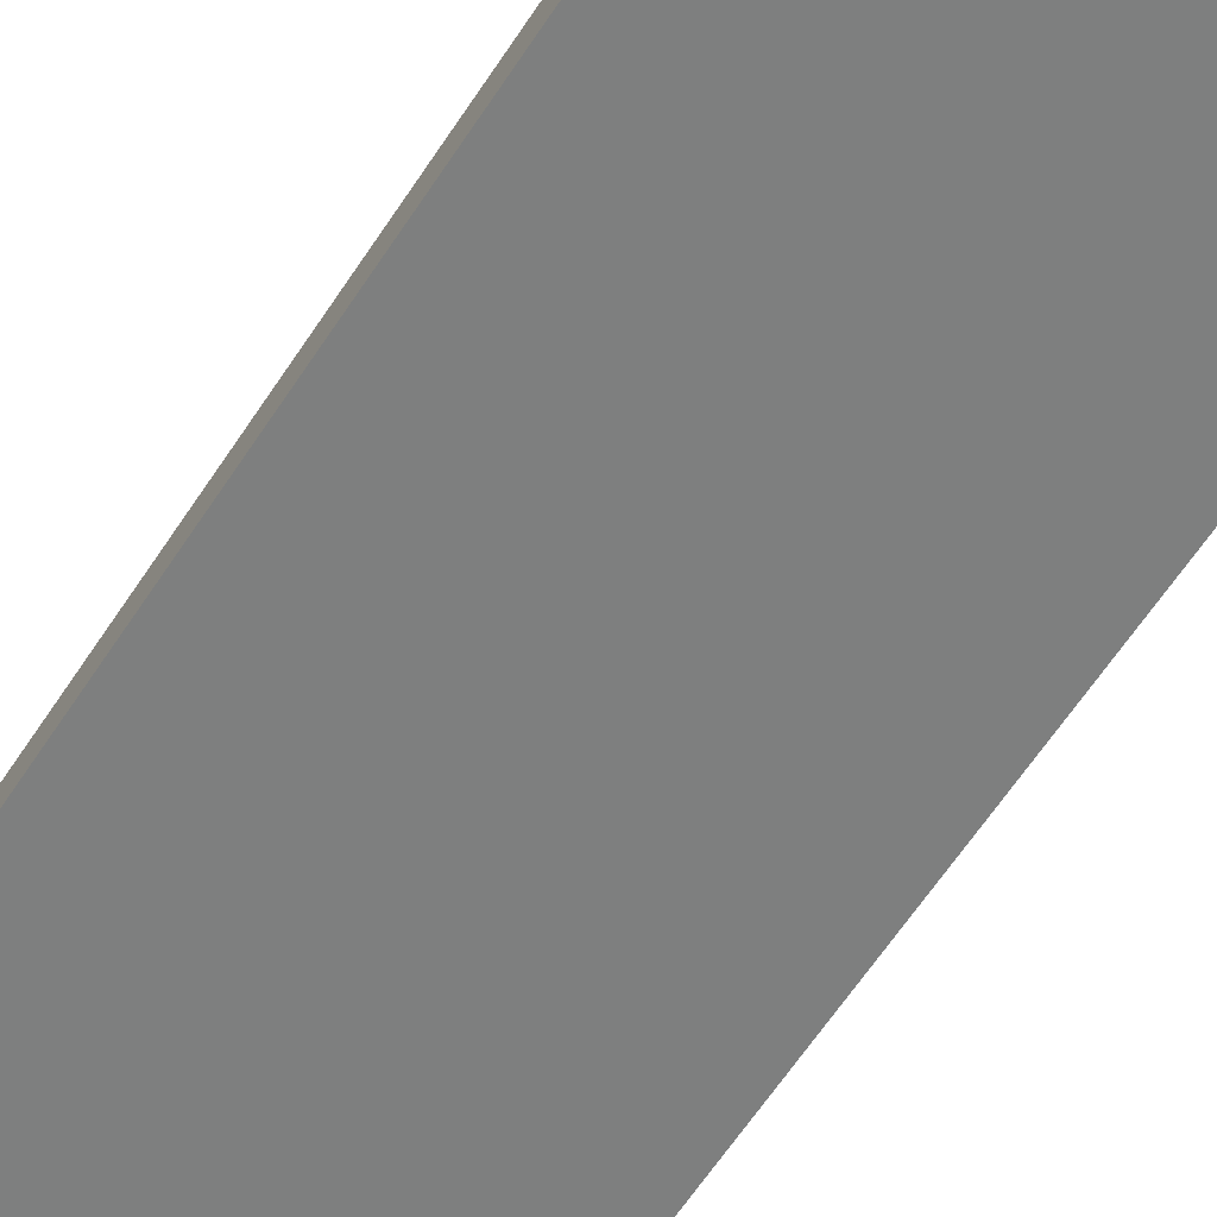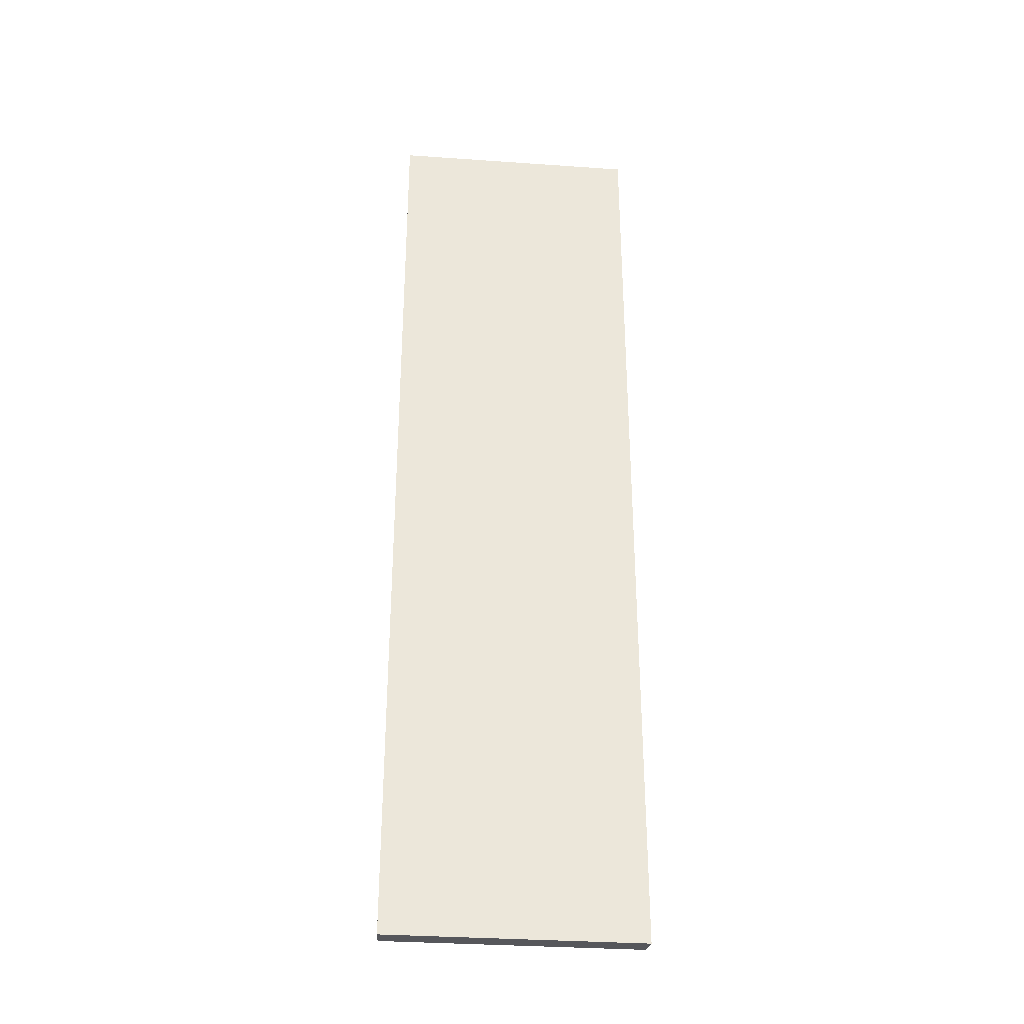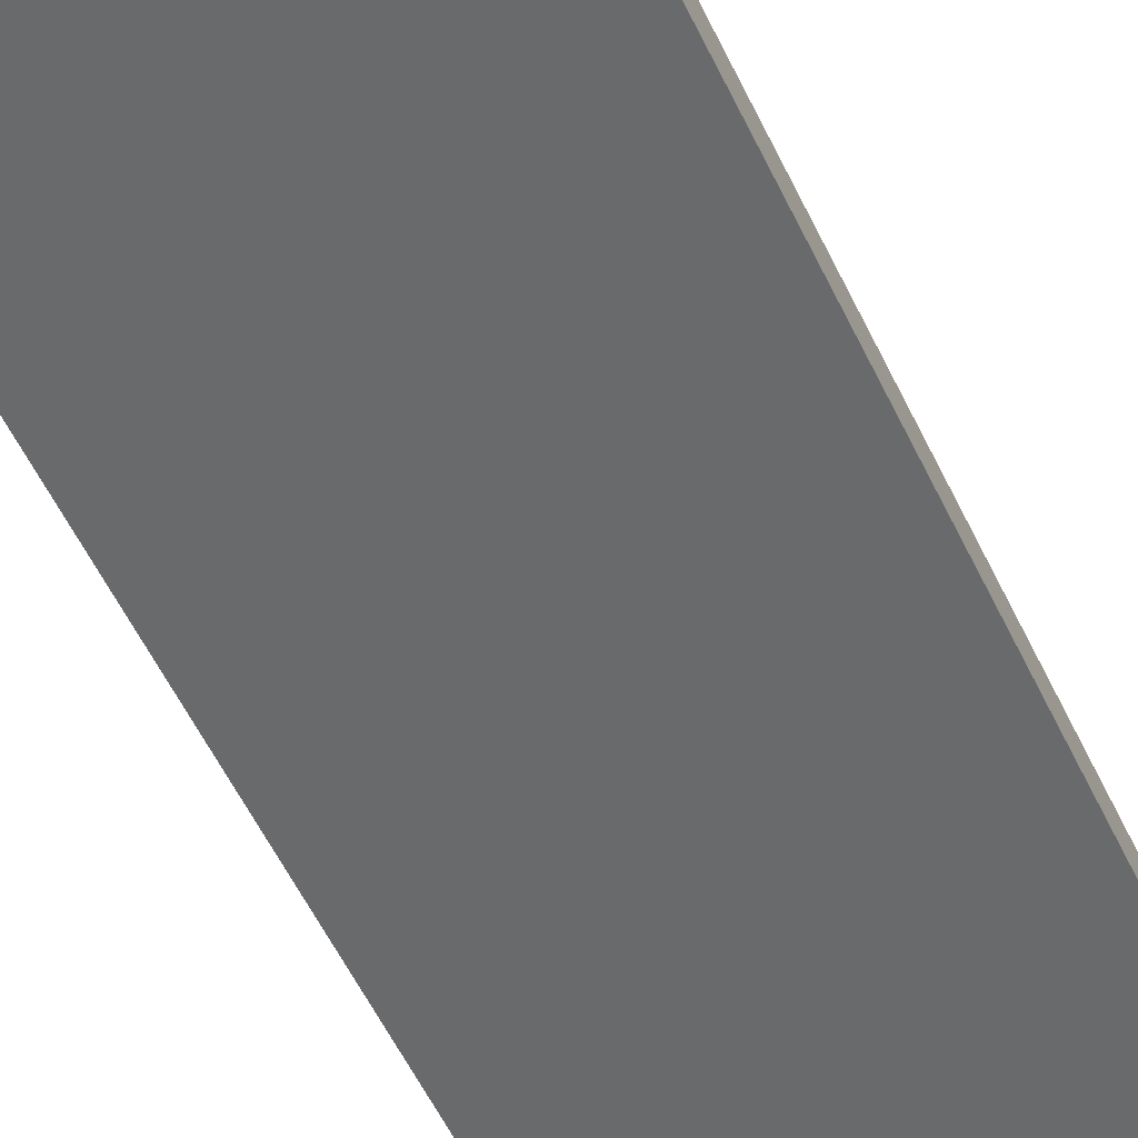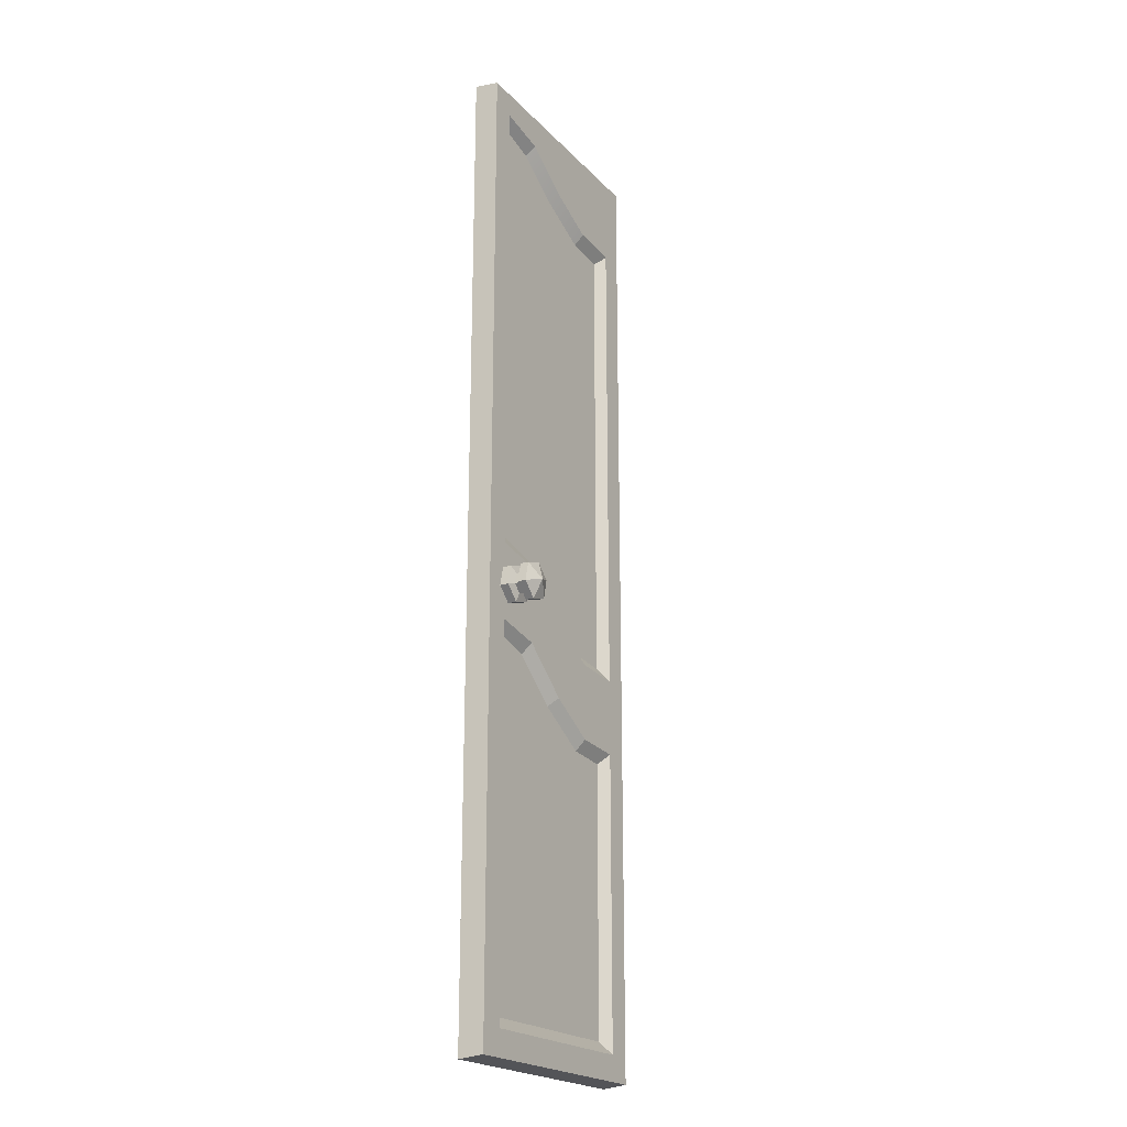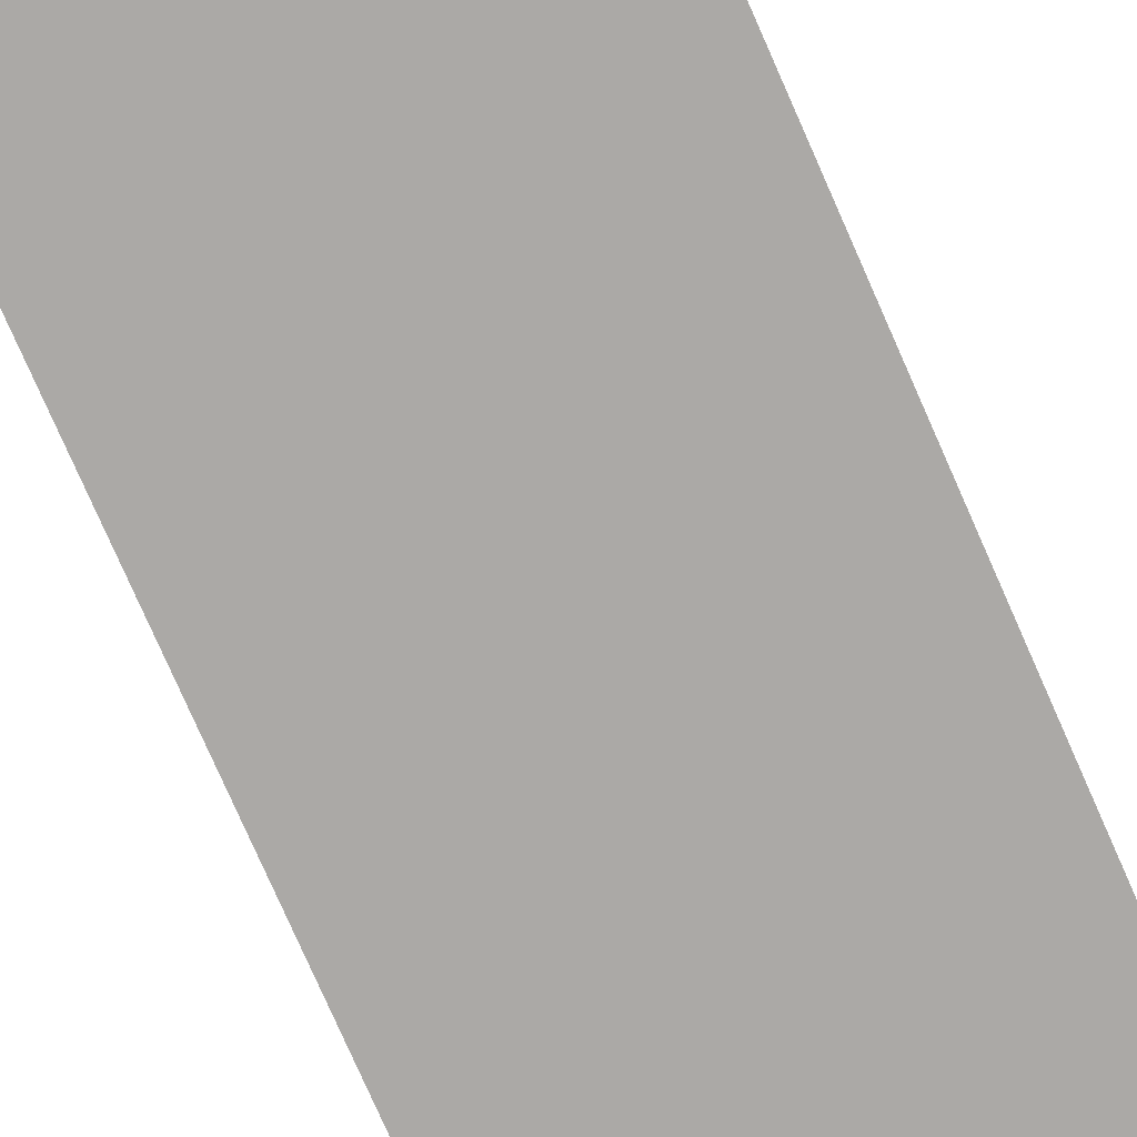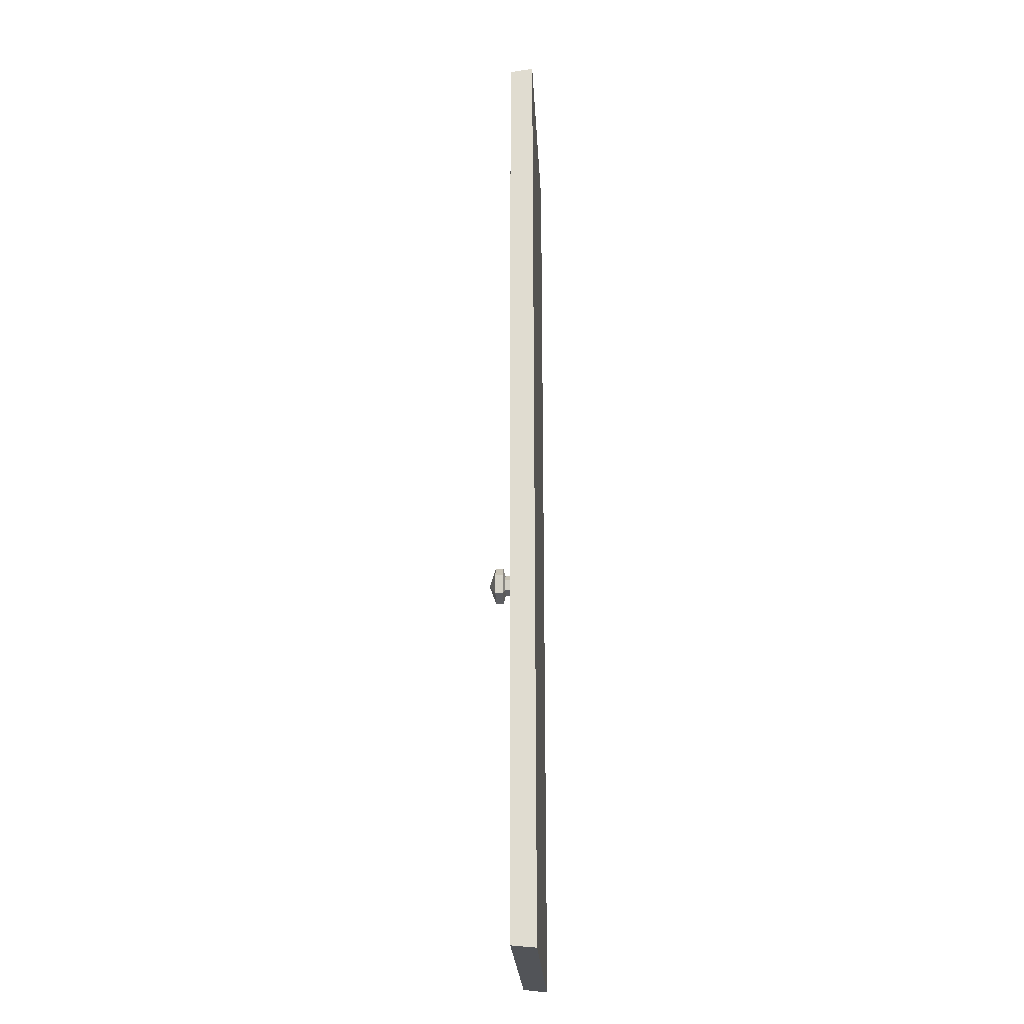
<metadata>
{"format":"obj","ext":"obj","renderer":"f3d","projection":"perspective","resolution":1024,"background":"white","views":[{"elev":-59.6,"azim":-32.4,"up":"+Z"},{"elev":-33.2,"azim":174.5,"up":"+Y"},{"elev":-52.9,"azim":-155.6,"up":"+Z"},{"elev":-21.3,"azim":-59.7,"up":"+Y"},{"elev":-75.6,"azim":23.6,"up":"+Z"},{"elev":-23.8,"azim":93.1,"up":"+Y"}]}
</metadata>
<code>
g SM_Prop_Wardrobe_01_Door_2
v -0.3727 0.8054 0.0001152
v -0.4061 0.7953 0.0001152
v -0.4141 0.7614 0.0001152
v -0.3887 0.7375 0.0001152
v -0.3553 0.7475 0.0001152
v -0.3473 0.7815 0.0001152
v -0.3727 0.8054 0.04877
v -0.4061 0.7953 0.04877
v -0.4141 0.7614 0.04877
v -0.3887 0.7375 0.04877
v -0.3553 0.7475 0.04877
v -0.3473 0.7815 0.04877
v -0.3727 0.8054 0.01545
v -0.3473 0.7815 0.01545
v -0.3553 0.7475 0.01545
v -0.3887 0.7375 0.01545
v -0.4141 0.7614 0.01545
v -0.4061 0.7953 0.01545
v -0.3727 0.8054 0.0342
v -0.3473 0.7815 0.0342
v -0.3553 0.7475 0.0342
v -0.3887 0.7375 0.0342
v -0.4141 0.7614 0.0342
v -0.4061 0.7953 0.0342
v -0.3762 0.7905 0.01956
v -0.362 0.7771 0.01956
v -0.3762 0.7905 0.03009
v -0.362 0.7771 0.03009
v -0.3664 0.758 0.01956
v -0.3664 0.758 0.03009
v -0.3852 0.7524 0.01956
v -0.3852 0.7524 0.03009
v -0.3994 0.7658 0.01956
v -0.3994 0.7658 0.03009
v -0.395 0.7848 0.01956
v -0.395 0.7848 0.03009
v -0.3807 0.7714 0.06131
v -0.002448 0.004669 -1.526e-07
v -0.445 0.004669 -1.526e-07
v -0.002448 1.718 -1.526e-07
v -0.445 1.718 -1.526e-07
v 9.809e-07 1.723 -0.04315
v -0.4475 1.723 -0.04315
v 9.809e-07 2.373e-08 -0.04315
v -0.4475 2.373e-08 -0.04315
v -0.0462 0.04867 -1.526e-07
v -0.4013 0.04867 -1.526e-07
v -0.4013 1.674 -1.526e-07
v -0.0462 1.557 -1.526e-07
v -0.2237 1.602 -1.526e-07
v -0.3125 1.659 -1.526e-07
v -0.135 1.562 -1.526e-07
v -0.002448 0.6214 -1.526e-07
v -0.0462 0.6982 -1.526e-07
v -0.135 0.7034 -1.526e-07
v -0.2237 0.7537 -1.526e-07
v -0.3125 0.8261 -1.526e-07
v -0.4013 0.8416 -1.526e-07
v -0.445 0.7649 -1.526e-07
v -0.4475 0.7639 -0.04315
v 9.809e-07 0.6204 -0.04315
v -0.0462 0.5636 -1.526e-07
v -0.135 0.5688 -1.526e-07
v -0.2237 0.6191 -1.526e-07
v -0.3125 0.6916 -1.526e-07
v -0.4013 0.7071 -1.526e-07
v -0.06609 0.7182 -0.015
v -0.1293 0.7234 -0.015
v -0.1397 1.542 -0.015
v -0.06609 1.537 -0.015
v -0.2114 0.7695 -0.015
v -0.2346 1.585 -0.015
v -0.3044 0.8461 -0.015
v -0.3196 1.639 -0.015
v -0.3814 0.8616 -0.015
v -0.3814 1.654 -0.015
v -0.06609 0.06867 -0.015
v -0.3814 0.06867 -0.015
v -0.1407 0.5488 -0.015
v -0.06609 0.5436 -0.015
v -0.2361 0.6033 -0.015
v -0.3207 0.6716 -0.015
v -0.3814 0.6871 -0.015
v -0.4061 0.7953 0.0001152
v -0.4061 0.7953 0.01545
v -0.4141 0.7614 0.0001152
v -0.4141 0.7614 0.01545
v -0.3887 0.7375 0.0001152
v -0.3887 0.7375 0.01545
v -0.3553 0.7475 0.0001152
v -0.3553 0.7475 0.01545
v -0.3473 0.7815 0.0001152
v -0.3473 0.7815 0.01545
v -0.3727 0.8054 0.01545
v -0.3727 0.8054 0.0001152
v -0.3553 0.7475 0.0001152
v -0.3473 0.7815 0.0001152
v -0.3727 0.8054 0.0001152
v -0.3887 0.7375 0.0001152
v -0.4061 0.7953 0.0001152
v -0.4141 0.7614 0.0001152
v -0.362 0.7771 0.03009
v -0.362 0.7771 0.01956
v -0.3664 0.758 0.03009
v -0.3664 0.758 0.01956
v -0.3852 0.7524 0.03009
v -0.3852 0.7524 0.01956
v -0.3994 0.7658 0.03009
v -0.3994 0.7658 0.01956
v -0.3762 0.7905 0.01956
v -0.3762 0.7905 0.03009
v -0.395 0.7848 0.03009
v -0.395 0.7848 0.01956
v -0.3473 0.7815 0.04877
v -0.3473 0.7815 0.0342
v -0.3553 0.7475 0.04877
v -0.3553 0.7475 0.0342
v -0.3887 0.7375 0.04877
v -0.3887 0.7375 0.0342
v -0.4141 0.7614 0.04877
v -0.4141 0.7614 0.0342
v -0.3727 0.8054 0.0342
v -0.3727 0.8054 0.04877
v -0.4061 0.7953 0.04877
v -0.4061 0.7953 0.0342
v -0.3473 0.7815 0.01545
v -0.362 0.7771 0.01956
v -0.3762 0.7905 0.01956
v -0.3727 0.8054 0.01545
v -0.3727 0.8054 0.0342
v -0.3762 0.7905 0.03009
v -0.362 0.7771 0.03009
v -0.3473 0.7815 0.0342
v -0.3553 0.7475 0.01545
v -0.3664 0.758 0.01956
v -0.362 0.7771 0.01956
v -0.3473 0.7815 0.01545
v -0.3473 0.7815 0.0342
v -0.362 0.7771 0.03009
v -0.3664 0.758 0.03009
v -0.3553 0.7475 0.0342
v -0.3887 0.7375 0.01545
v -0.3852 0.7524 0.01956
v -0.3664 0.758 0.01956
v -0.3553 0.7475 0.01545
v -0.3553 0.7475 0.0342
v -0.3664 0.758 0.03009
v -0.3852 0.7524 0.03009
v -0.3887 0.7375 0.0342
v -0.4141 0.7614 0.01545
v -0.3994 0.7658 0.01956
v -0.3852 0.7524 0.01956
v -0.3887 0.7375 0.01545
v -0.3887 0.7375 0.0342
v -0.3852 0.7524 0.03009
v -0.3994 0.7658 0.03009
v -0.4141 0.7614 0.0342
v -0.4061 0.7953 0.01545
v -0.395 0.7848 0.01956
v -0.3994 0.7658 0.01956
v -0.4141 0.7614 0.01545
v -0.4141 0.7614 0.0342
v -0.3994 0.7658 0.03009
v -0.395 0.7848 0.03009
v -0.4061 0.7953 0.0342
v -0.3727 0.8054 0.01545
v -0.3762 0.7905 0.01956
v -0.395 0.7848 0.01956
v -0.4061 0.7953 0.01545
v -0.4061 0.7953 0.0342
v -0.395 0.7848 0.03009
v -0.3762 0.7905 0.03009
v -0.3727 0.8054 0.0342
v -0.3727 0.8054 0.04877
v -0.4061 0.7953 0.04877
v -0.4061 0.7953 0.04877
v -0.3807 0.7714 0.06131
v -0.4141 0.7614 0.04877
v -0.4141 0.7614 0.04877
v -0.3807 0.7714 0.06131
v -0.3887 0.7375 0.04877
v -0.3887 0.7375 0.04877
v -0.3807 0.7714 0.06131
v -0.3553 0.7475 0.04877
v -0.3553 0.7475 0.04877
v -0.3807 0.7714 0.06131
v -0.3473 0.7815 0.04877
v -0.3473 0.7815 0.04877
v -0.3807 0.7714 0.06131
v -0.3727 0.8054 0.04877
v -0.445 0.7649 -1.526e-07
v -0.445 1.718 -1.526e-07
v -0.002448 1.718 -1.526e-07
v -0.002448 0.6214 -1.526e-07
v 9.809e-07 1.723 -0.04315
v -0.002448 1.718 -1.526e-07
v -0.445 1.718 -1.526e-07
v -0.4475 1.723 -0.04315
v -0.4475 0.7639 -0.04315
v 9.809e-07 0.6204 -0.04315
v 9.809e-07 1.723 -0.04315
v -0.4475 1.723 -0.04315
v -0.002448 0.004669 -1.526e-07
v -0.445 0.004669 -1.526e-07
v -0.445 0.004669 -1.526e-07
v -0.4475 2.373e-08 -0.04315
v 9.809e-07 2.373e-08 -0.04315
v -0.4475 2.373e-08 -0.04315
v 9.809e-07 2.373e-08 -0.04315
v -0.002448 0.004669 -1.526e-07
v -0.0462 0.6982 -1.526e-07
v -0.135 0.7034 -1.526e-07
v -0.1293 0.7234 -0.015
v -0.06609 0.7182 -0.015
v -0.135 1.562 -1.526e-07
v -0.0462 1.557 -1.526e-07
v -0.06609 1.537 -0.015
v -0.1397 1.542 -0.015
v -0.0462 1.557 -1.526e-07
v -0.0462 0.6982 -1.526e-07
v -0.06609 0.7182 -0.015
v -0.06609 1.537 -0.015
v -0.2237 0.7537 -1.526e-07
v -0.3125 0.8261 -1.526e-07
v -0.3044 0.8461 -0.015
v -0.2114 0.7695 -0.015
v -0.3125 1.659 -1.526e-07
v -0.2237 1.602 -1.526e-07
v -0.2346 1.585 -0.015
v -0.3196 1.639 -0.015
v -0.3125 0.8261 -1.526e-07
v -0.4013 0.8416 -1.526e-07
v -0.3814 0.8616 -0.015
v -0.3044 0.8461 -0.015
v -0.4013 0.8416 -1.526e-07
v -0.4013 1.674 -1.526e-07
v -0.3814 1.654 -0.015
v -0.3814 0.8616 -0.015
v -0.4013 1.674 -1.526e-07
v -0.3125 1.659 -1.526e-07
v -0.3196 1.639 -0.015
v -0.3814 1.654 -0.015
v -0.135 0.7034 -1.526e-07
v -0.2237 0.7537 -1.526e-07
v -0.2114 0.7695 -0.015
v -0.1293 0.7234 -0.015
v -0.135 1.562 -1.526e-07
v -0.1397 1.542 -0.015
v -0.0462 0.04867 -1.526e-07
v -0.4013 0.04867 -1.526e-07
v -0.3814 0.06867 -0.015
v -0.06609 0.06867 -0.015
v -0.135 0.5688 -1.526e-07
v -0.0462 0.5636 -1.526e-07
v -0.06609 0.5436 -0.015
v -0.1407 0.5488 -0.015
v -0.0462 0.5636 -1.526e-07
v -0.0462 0.04867 -1.526e-07
v -0.06609 0.06867 -0.015
v -0.06609 0.5436 -0.015
v -0.2237 0.6191 -1.526e-07
v -0.135 0.5688 -1.526e-07
v -0.1407 0.5488 -0.015
v -0.2361 0.6033 -0.015
v -0.3125 0.6916 -1.526e-07
v -0.2237 0.6191 -1.526e-07
v -0.2361 0.6033 -0.015
v -0.3207 0.6716 -0.015
v -0.4013 0.7071 -1.526e-07
v -0.3125 0.6916 -1.526e-07
v -0.3207 0.6716 -0.015
v -0.3814 0.6871 -0.015
v -0.4013 0.04867 -1.526e-07
v -0.4013 0.7071 -1.526e-07
v -0.3814 0.6871 -0.015
v -0.3814 0.06867 -0.015
g SM_Prop_Wardrobe_01_Door_2_0
f 175 37 174
f 178 177 176
f 181 180 179
f 184 183 182
f 187 186 185
f 190 189 188
f 18 13 1
f 2 18 1
f 17 85 84
f 3 17 84
f 16 87 86
f 4 16 86
f 15 89 88
f 5 15 88
f 14 91 90
f 6 14 90
f 94 93 92
f 95 94 92
f 98 97 96
f 96 99 98
f 99 100 98
f 99 101 100
f 27 28 26
f 25 27 26
f 102 30 29
f 103 102 29
f 104 32 31
f 105 104 31
f 106 34 33
f 107 106 33
f 108 36 35
f 109 108 35
f 112 111 110
f 113 112 110
f 7 12 20
f 19 7 20
f 114 11 21
f 115 114 21
f 116 10 22
f 117 116 22
f 118 9 23
f 119 118 23
f 120 8 24
f 121 120 24
f 124 123 122
f 125 124 122
f 128 127 126
f 129 128 126
f 132 131 130
f 133 132 130
f 136 135 134
f 137 136 134
f 140 139 138
f 141 140 138
f 144 143 142
f 145 144 142
f 148 147 146
f 149 148 146
f 152 151 150
f 153 152 150
f 156 155 154
f 157 156 154
f 160 159 158
f 161 160 158
f 164 163 162
f 165 164 162
f 168 167 166
f 169 168 166
f 172 171 170
f 173 172 170
f 70 69 67
f 69 68 67
f 71 68 69
f 72 71 69
f 73 71 72
f 74 73 72
f 75 73 74
f 76 75 74
f 41 43 59
f 43 60 59
f 59 60 205
f 60 206 205
f 42 40 61
f 40 53 61
f 61 53 209
f 53 210 209
f 197 196 195
f 198 197 195
f 202 201 199
f 201 200 199
f 199 200 207
f 208 199 207
f 44 38 39
f 45 44 39
f 80 79 77
f 79 78 77
f 78 79 81
f 78 81 82
f 78 82 83
f 213 212 211
f 214 213 211
f 217 216 215
f 218 217 215
f 221 220 219
f 222 221 219
f 225 224 223
f 226 225 223
f 230 229 227
f 229 228 227
f 229 248 228
f 248 247 228
f 233 232 231
f 234 233 231
f 237 236 235
f 238 237 235
f 241 240 239
f 242 241 239
f 245 244 243
f 246 245 243
f 251 250 249
f 252 251 249
f 255 254 253
f 256 255 253
f 259 258 257
f 260 259 257
f 263 262 261
f 264 263 261
f 267 266 265
f 268 267 265
f 271 270 269
f 272 271 269
f 275 274 273
f 276 275 273
f 203 46 47
f 46 203 62
f 204 203 47
f 47 66 204
f 66 191 204
f 203 194 62
f 58 191 66
f 66 65 58
f 192 191 58
f 65 57 58
f 48 192 58
f 65 64 57
f 48 51 192
f 64 56 57
f 64 63 56
f 63 55 56
f 55 63 62
f 51 193 192
f 54 55 62
f 62 194 54
f 54 194 193
f 51 50 193
f 49 54 193
f 50 52 193
f 52 49 193

</code>
